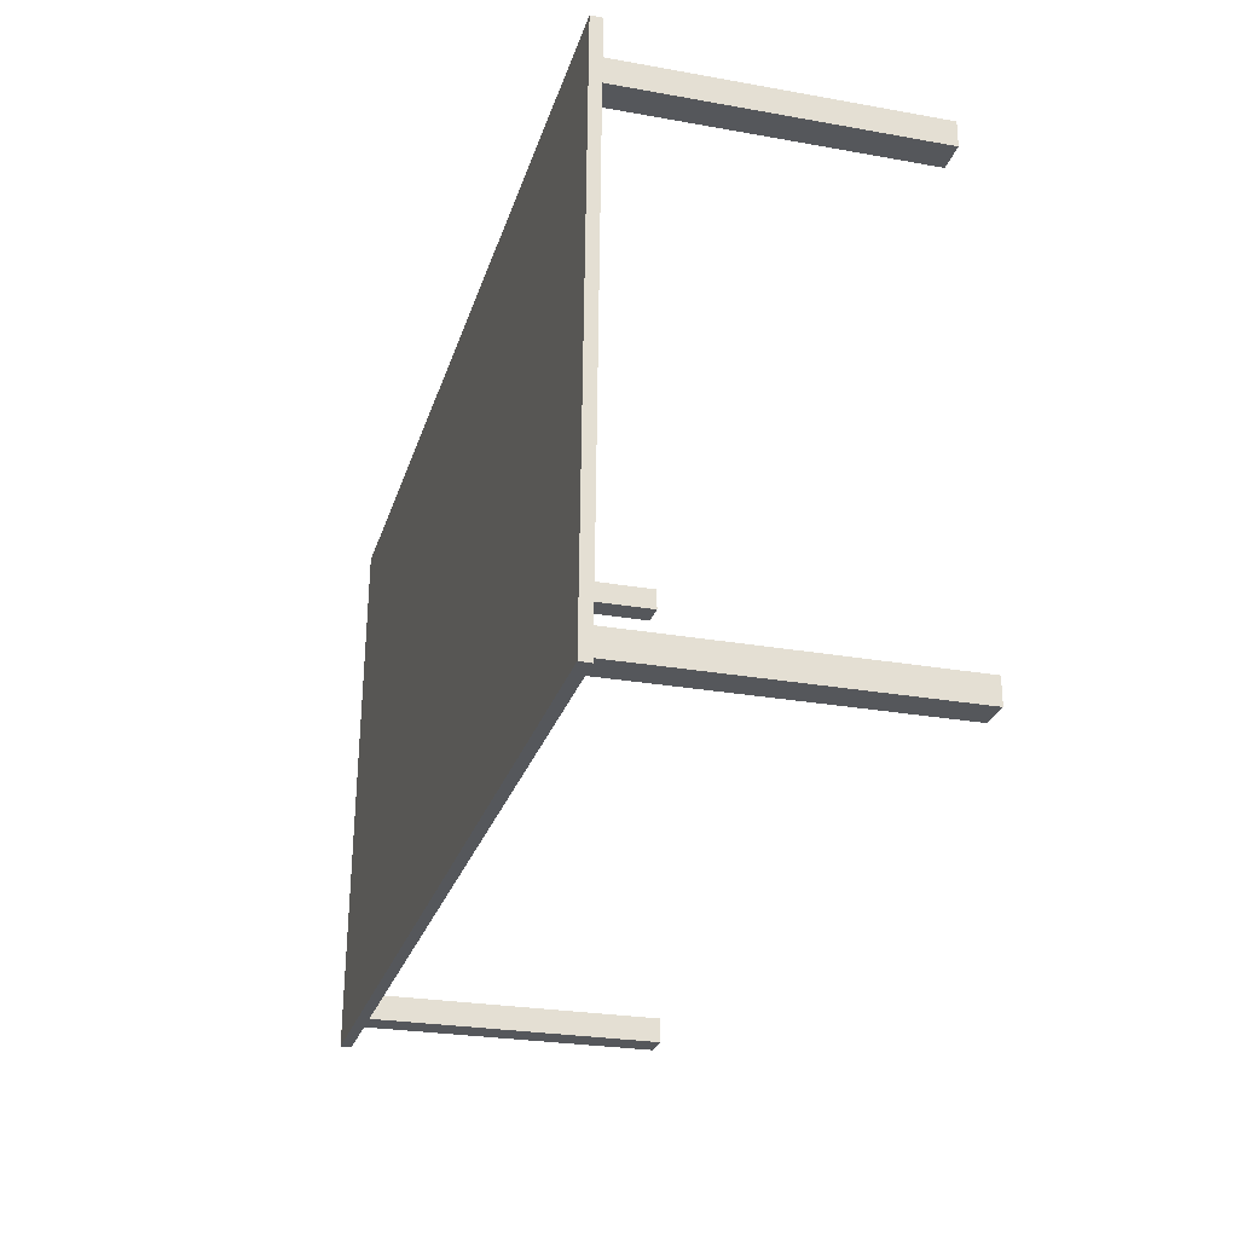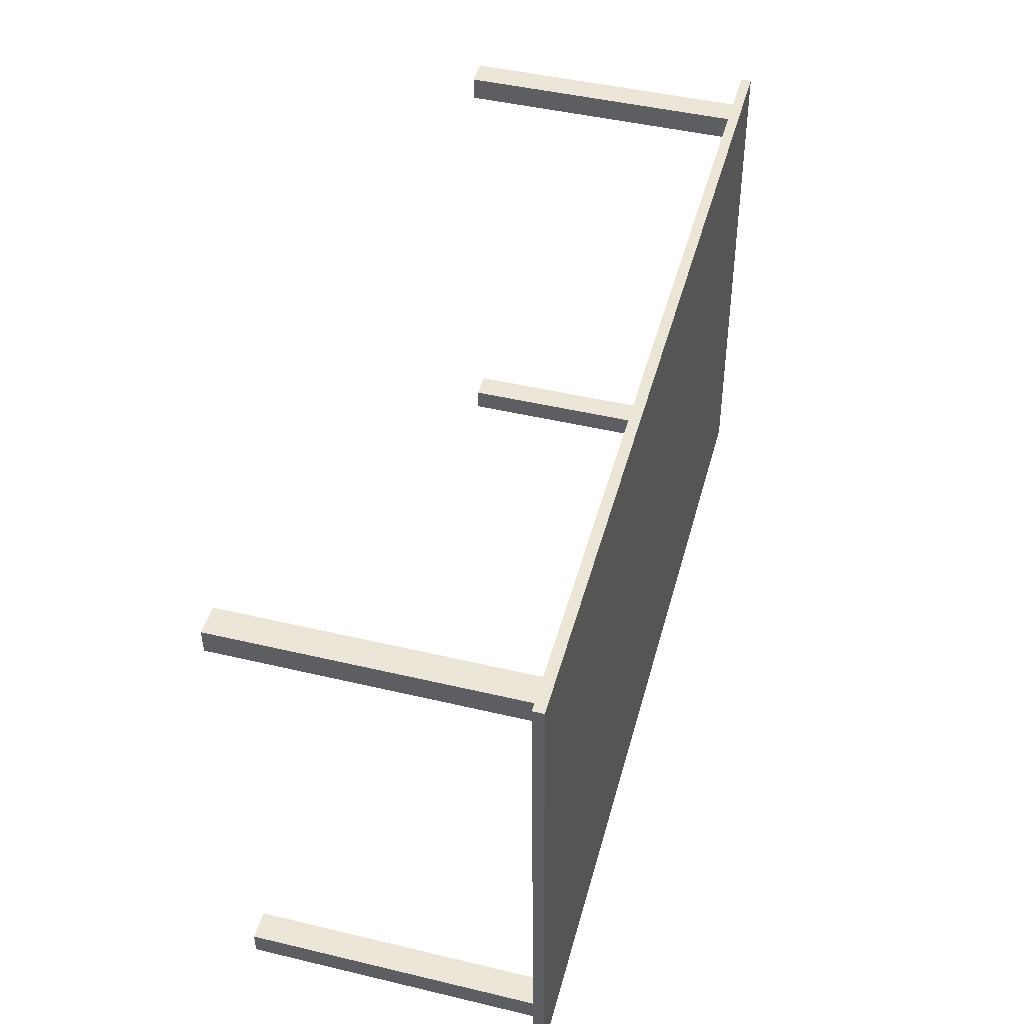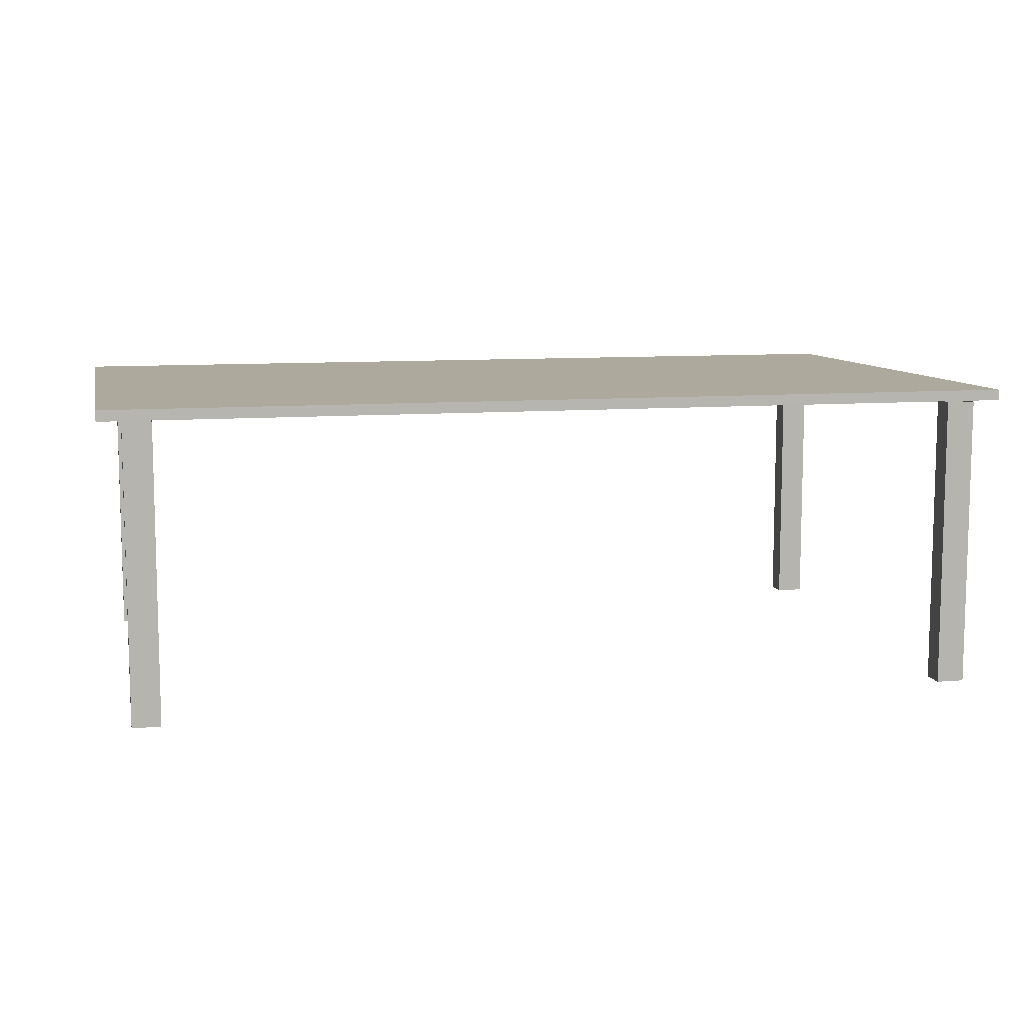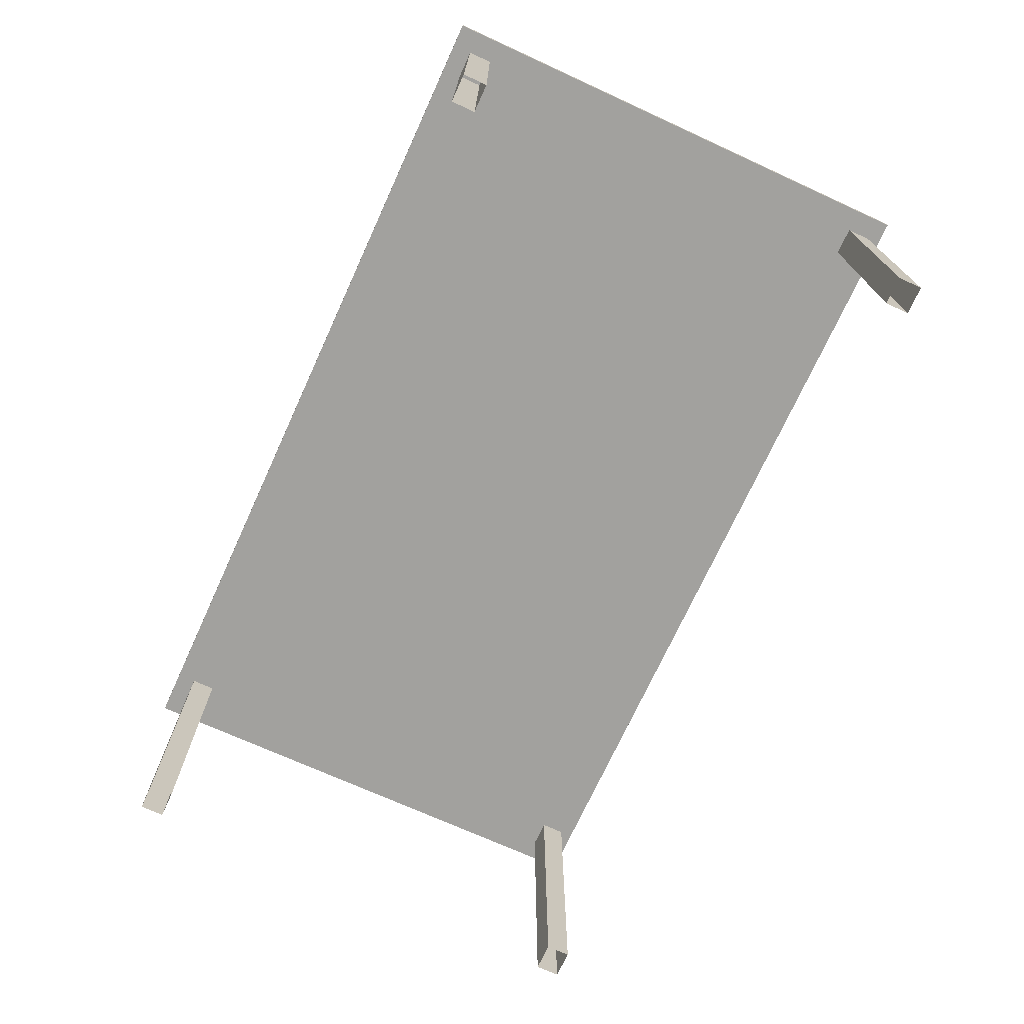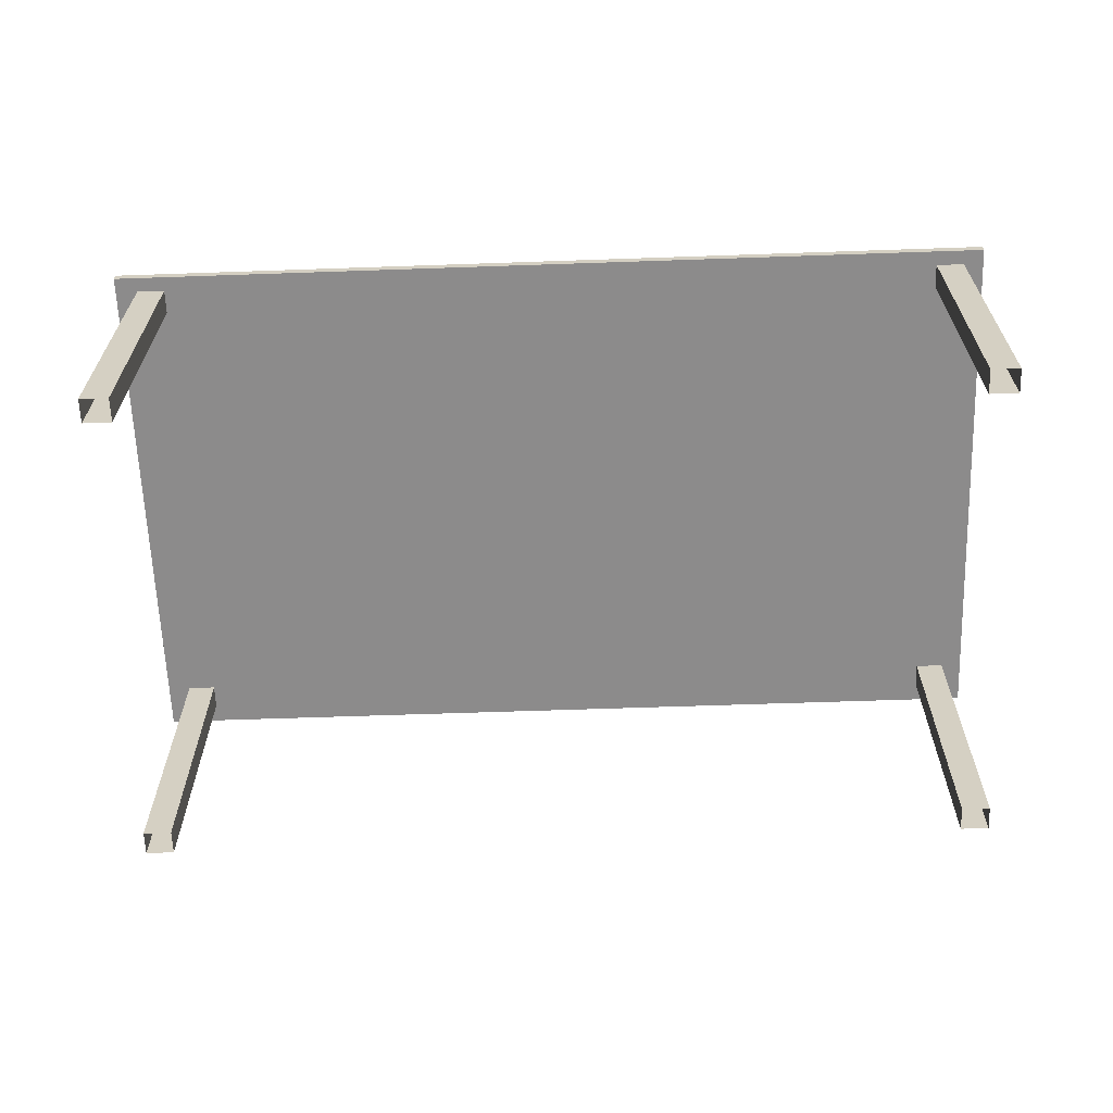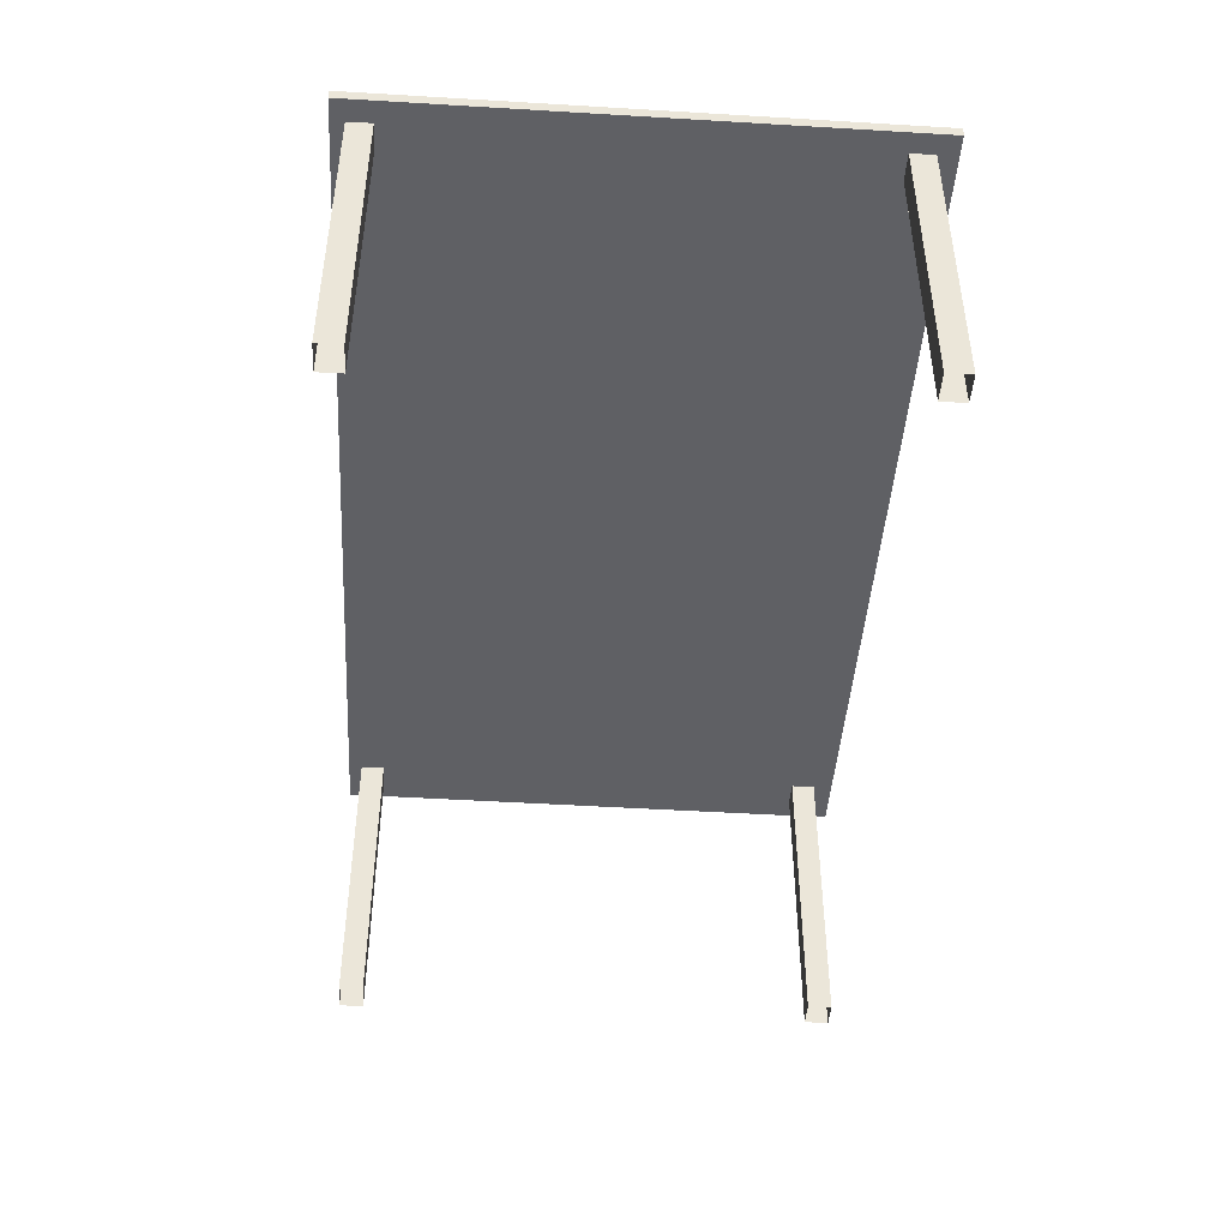
<metadata>
{"format":"obj","ext":"obj","renderer":"f3d","projection":"perspective","resolution":1024,"background":"white","views":[{"elev":-26.4,"azim":-105.6,"up":"+Z"},{"elev":46.5,"azim":105.1,"up":"+Z"},{"elev":9.4,"azim":167.7,"up":"+Y"},{"elev":-72.3,"azim":65.4,"up":"+Y"},{"elev":-63.4,"azim":-178.0,"up":"+Y"},{"elev":-44.5,"azim":-93.6,"up":"+Y"}]}
</metadata>
<code>
g default
v -4.758 -0.006262 2.731
v -4.447 -0.006262 2.731
v -4.758 3.249 2.731
v -4.447 3.249 2.731
v -4.758 3.249 2.465
v -4.447 3.249 2.465
v -4.758 -0.006262 2.465
v -4.447 -0.006262 2.465
v -4.986 3.385 -2.947
v 4.986 3.385 -2.947
v -4.986 3.267 -2.948
v 4.986 3.267 -2.948
v -4.986 3.21 2.947
v 4.986 3.21 2.947
v -4.986 3.327 2.948
v 4.986 3.327 2.948
v -4.186 3.262 -2.475
v 4.186 3.262 -2.475
v -4.186 3.214 2.474
v 4.186 3.214 2.474
v -4.758 -0.01842 -2.529
v -4.447 -0.01842 -2.529
v -4.758 3.237 -2.529
v -4.447 3.237 -2.529
v -4.758 3.237 -2.795
v -4.447 3.237 -2.795
v -4.758 -0.01842 -2.795
v -4.447 -0.01842 -2.795
v 4.418 -0.01842 2.731
v 4.73 -0.01842 2.731
v 4.418 3.237 2.731
v 4.73 3.237 2.731
v 4.418 3.237 2.465
v 4.73 3.237 2.465
v 4.418 -0.01842 2.465
v 4.73 -0.01842 2.465
v 4.418 -0.01842 -2.529
v 4.73 -0.01842 -2.529
v 4.418 3.237 -2.529
v 4.73 3.237 -2.529
v 4.418 3.237 -2.795
v 4.73 3.237 -2.795
v 4.418 -0.01842 -2.795
v 4.73 -0.01842 -2.795
g pCube6
f 1 2 4 3
f 5 6 8 7
f 2 8 6 4
f 7 1 3 5
f 9 10 12 11
f 13 14 16 15
f 15 16 10 9
f 10 16 14 12
f 15 9 11 13
f 11 12 18 17
f 14 13 19 20
f 13 11 17 19
f 12 14 20 18
f 21 22 24 23
f 25 26 28 27
f 22 28 26 24
f 27 21 23 25
f 29 30 32 31
f 33 34 36 35
f 30 36 34 32
f 35 29 31 33
f 37 38 40 39
f 41 42 44 43
f 38 44 42 40
f 43 37 39 41

</code>
